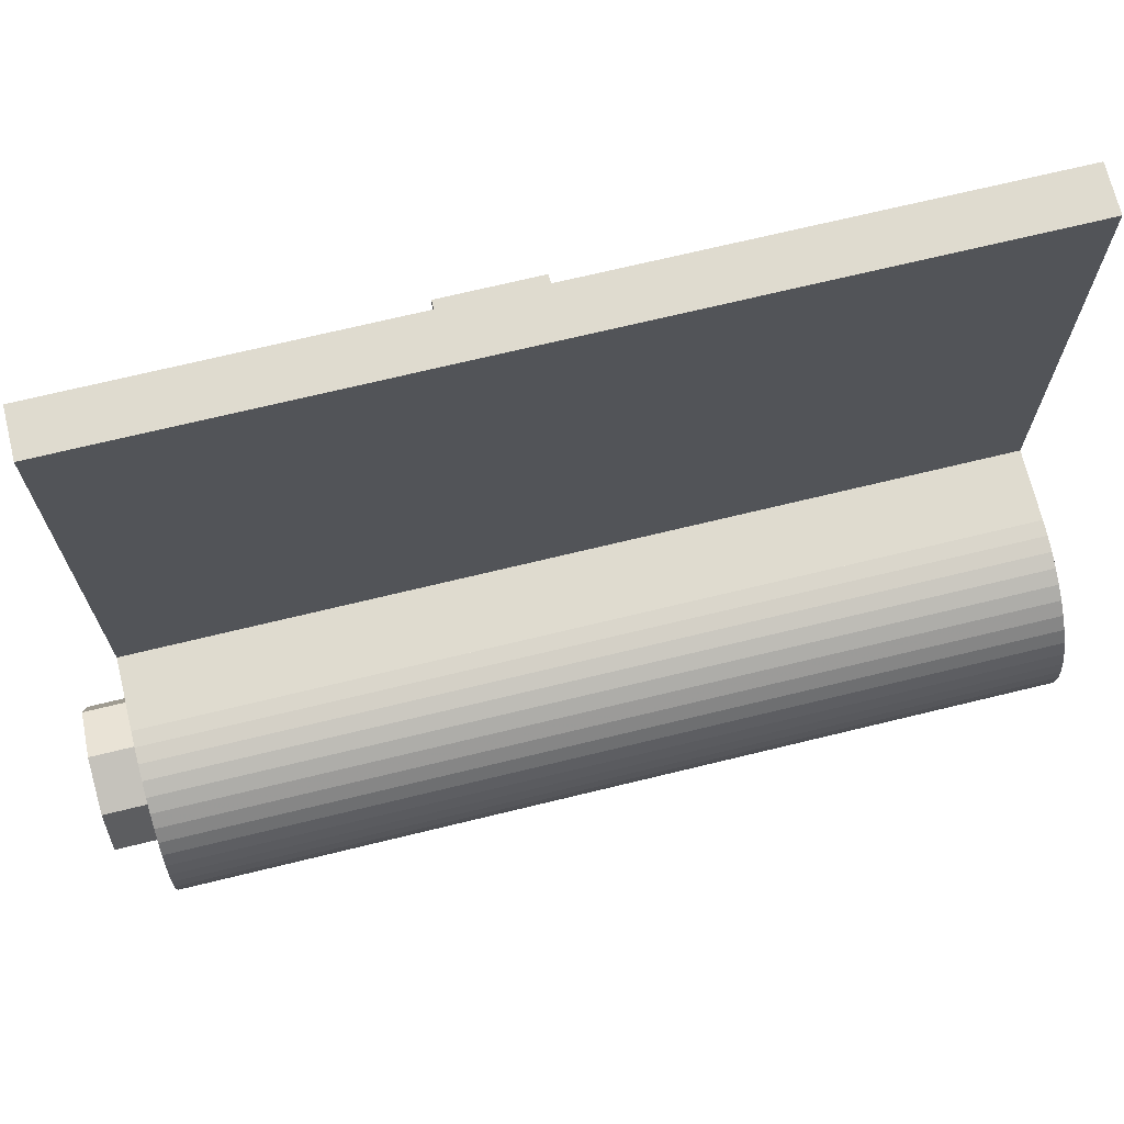
<metadata>
{"format":"obj","ext":"obj","renderer":"f3d","projection":"perspective","resolution":1024,"background":"white","views":[{"elev":70.3,"azim":76.3,"up":"+Z"}]}
</metadata>
<code>
v 0 0.2 0
v -0.3 0.2 0
v -0.2121 0.2 0.2121
v 0 0.2 0
v -0.2121 0.2 0.2121
v 0 0.2 0.3
v 0 0.2 0
v 0 0.2 0.3
v 0.2121 0.2 0.2121
v 0 0.2 0
v 0.2121 0.2 0.2121
v 0.3 0.2 0
v 0 0.2 0
v 0.3 0.2 0
v 0.2121 0.2 -0.2121
v 0 0.2 0
v 0.2121 0.2 -0.2121
v 0 0.2 -0.3
v 0 0.2 0
v 0 0.2 -0.3
v -0.2121 0.2 -0.2121
v 0 0.2 0
v -0.2121 0.2 -0.2121
v -0.3 0.2 0
v -0.2121 0.2 0.2121
v -0.3 0.2 0
v -0.3 3.6 0
v -0.2121 3.6 0.2121
v 0 0.2 0.3
v -0.2121 0.2 0.2121
v -0.2121 3.6 0.2121
v 0 3.6 0.3
v 0.2121 0.2 0.2121
v 0 0.2 0.3
v 0 3.6 0.3
v 0.2121 3.6 0.2121
v 0.3 0.2 0
v 0.2121 0.2 0.2121
v 0.2121 3.6 0.2121
v 0.3 3.6 0
v 0.2121 0.2 -0.2121
v 0.3 0.2 0
v 0.3 3.6 0
v 0.2121 3.6 -0.2121
v 0 0.2 -0.3
v 0.2121 0.2 -0.2121
v 0.2121 3.6 -0.2121
v 0 3.6 -0.3
v -0.2121 0.2 -0.2121
v 0 0.2 -0.3
v 0 3.6 -0.3
v -0.2121 3.6 -0.2121
v -0.3 0.2 0
v -0.2121 0.2 -0.2121
v -0.2121 3.6 -0.2121
v -0.3 3.6 0
v -0.3 3.6 2.5
v -0.3 3.6 0.5
v -0.3 0 0.5
v -0.3 0 2.5
v -0.3 3.6 2.5
v -0.3 0 2.5
v -0.5 0 2.5
v -0.5 3.6 2.5
v -0.5 0 0
v -0.5 1.2 0
v -0.5 1.2 2.5
v -0.5 0 2.5
v -0.4957 0 -0.06525
v -0.5 0 0
v -0.5 1.2 0
v -0.4957 1.2 -0.06525
v -0.4829 0 -0.1294
v -0.4957 0 -0.06525
v -0.4957 1.2 -0.06525
v -0.4829 1.2 -0.1294
v -0.462 0 -0.1913
v -0.4829 0 -0.1294
v -0.4829 1.2 -0.1294
v -0.462 1.2 -0.1913
v -0.433 0 -0.25
v -0.462 0 -0.1913
v -0.462 1.2 -0.1913
v -0.433 1.2 -0.25
v -0.3967 0 -0.3044
v -0.433 0 -0.25
v -0.433 1.2 -0.25
v -0.3967 1.2 -0.3044
v -0.3535 0 -0.3535
v -0.3967 0 -0.3044
v -0.3967 1.2 -0.3044
v -0.3535 1.2 -0.3535
v -0.3044 0 -0.3967
v -0.3535 0 -0.3535
v -0.3535 1.2 -0.3535
v -0.3044 1.2 -0.3967
v -0.25 0 -0.433
v -0.3044 0 -0.3967
v -0.3044 1.2 -0.3967
v -0.25 1.2 -0.433
v -0.1913 0 -0.462
v -0.25 0 -0.433
v -0.25 1.2 -0.433
v -0.1913 1.2 -0.462
v -0.1294 0 -0.4829
v -0.1913 0 -0.462
v -0.1913 1.2 -0.462
v -0.1294 1.2 -0.4829
v -0.06525 0 -0.4957
v -0.1294 0 -0.4829
v -0.1294 1.2 -0.4829
v -0.06525 1.2 -0.4957
v 0 0 -0.5
v -0.06525 0 -0.4957
v -0.06525 1.2 -0.4957
v 0 1.2 -0.5
v 0.06525 0 -0.4957
v 0 0 -0.5
v 0 1.2 -0.5
v 0.06525 1.2 -0.4957
v 0.1294 0 -0.4829
v 0.06525 0 -0.4957
v 0.06525 1.2 -0.4957
v 0.1294 1.2 -0.4829
v 0.1913 0 -0.462
v 0.1294 0 -0.4829
v 0.1294 1.2 -0.4829
v 0.1913 1.2 -0.462
v 0.25 0 -0.433
v 0.1913 0 -0.462
v 0.1913 1.2 -0.462
v 0.25 1.2 -0.433
v 0.3044 0 -0.3967
v 0.25 0 -0.433
v 0.25 1.2 -0.433
v 0.3044 1.2 -0.3967
v 0.3535 0 -0.3535
v 0.3044 0 -0.3967
v 0.3044 1.2 -0.3967
v 0.3535 1.2 -0.3535
v 0.3967 0 -0.3044
v 0.3535 0 -0.3535
v 0.3535 1.2 -0.3535
v 0.3967 1.2 -0.3044
v 0.433 0 -0.25
v 0.3967 0 -0.3044
v 0.3967 1.2 -0.3044
v 0.433 1.2 -0.25
v 0.462 0 -0.1913
v 0.433 0 -0.25
v 0.433 1.2 -0.25
v 0.462 1.2 -0.1913
v 0.4829 0 -0.1294
v 0.462 0 -0.1913
v 0.462 1.2 -0.1913
v 0.4829 1.2 -0.1294
v 0.4957 0 -0.06525
v 0.4829 0 -0.1294
v 0.4829 1.2 -0.1294
v 0.4957 1.2 -0.06525
v 0.5 0 0
v 0.4957 0 -0.06525
v 0.4957 1.2 -0.06525
v 0.5 1.2 0
v 0.4957 0 0.06525
v 0.5 0 0
v 0.5 1.2 0
v 0.4957 1.2 0.06525
v 0.4829 0 0.1294
v 0.4957 0 0.06525
v 0.4957 1.2 0.06525
v 0.4829 1.2 0.1294
v 0.462 0 0.1913
v 0.4829 0 0.1294
v 0.4829 1.2 0.1294
v 0.462 1.2 0.1913
v 0.433 0 0.25
v 0.462 0 0.1913
v 0.462 1.2 0.1913
v 0.433 1.2 0.25
v 0.3967 0 0.3044
v 0.433 0 0.25
v 0.433 1.2 0.25
v 0.3967 1.2 0.3044
v 0.3535 0 0.3535
v 0.3967 0 0.3044
v 0.3967 1.2 0.3044
v 0.3535 1.2 0.3535
v 0.3044 0 0.3967
v 0.3535 0 0.3535
v 0.3535 1.2 0.3535
v 0.3044 1.2 0.3967
v 0.25 0 0.433
v 0.3044 0 0.3967
v 0.3044 1.2 0.3967
v 0.25 1.2 0.433
v 0.1913 0 0.462
v 0.25 0 0.433
v 0.25 1.2 0.433
v 0.1913 1.2 0.462
v 0.1294 0 0.4829
v 0.1913 0 0.462
v 0.1913 1.2 0.462
v 0.1294 1.2 0.4829
v 0.06525 0 0.4957
v 0.1294 0 0.4829
v 0.1294 1.2 0.4829
v 0.06525 1.2 0.4957
v 0 0 0.5
v 0.06525 0 0.4957
v 0.06525 1.2 0.4957
v 0 1.2 0.5
v 0 0 0
v -0.5 0 0
v -0.3535 0 -0.3535
v 0 0 0
v -0.3535 0 -0.3535
v 0 0 -0.5
v 0 0 0
v 0 0 -0.5
v 0.3535 0 -0.3535
v 0 0 0
v 0.3535 0 -0.3535
v 0.5 0 0
v 0 0 0
v 0.5 0 0
v 0.3535 0 0.3535
v 0 0 0
v 0.3535 0 0.3535
v 0 0 0.5
v 0 0 0
v -0.5 0 0
v -0.3 0 0.5
v 0 0 0.5
v -0.3 0 0.5
v -0.5 0 0
v -0.5 0 2.5
v -0.3 0 2.5
v -0.4 3.6 0
v -0.2828 3.6 -0.2828
v -0.2121 3.6 -0.2121
v -0.3 3.6 0
v -0.2828 3.6 -0.2828
v 0 3.6 -0.4
v 0 3.6 -0.3
v -0.2121 3.6 -0.2121
v 0 3.6 -0.4
v 0.2828 3.6 -0.2828
v 0.2121 3.6 -0.2121
v 0 3.6 -0.3
v 0.2828 3.6 -0.2828
v 0.4 3.6 0
v 0.3 3.6 0
v 0.2121 3.6 -0.2121
v 0.4 3.6 0
v 0.2828 3.6 0.2828
v 0.2121 3.6 0.2121
v 0.3 3.6 0
v 0.2828 3.6 0.2828
v 0 3.6 0.4
v 0 3.6 0.3
v 0.2121 3.6 0.2121
v 0 3.6 0.4
v -0.2828 3.6 0.2828
v -0.2121 3.6 0.2121
v 0 3.6 0.3
v -0.2828 3.6 0.2828
v -0.4 3.6 0
v -0.3 3.6 0
v -0.2121 3.6 0.2121
v -0.5 3.6 0
v -0.4957 3.6 -0.06525
v -0.3966 3.6 -0.0522
v -0.4 3.6 0
v -0.4957 3.6 -0.06525
v -0.4829 3.6 -0.1294
v -0.3864 3.6 -0.1035
v -0.3966 3.6 -0.0522
v -0.4829 3.6 -0.1294
v -0.462 3.6 -0.1913
v -0.3696 3.6 -0.1531
v -0.3864 3.6 -0.1035
v -0.462 3.6 -0.1913
v -0.433 3.6 -0.25
v -0.3464 3.6 -0.2
v -0.3696 3.6 -0.1531
v -0.433 3.6 -0.25
v -0.3967 3.6 -0.3044
v -0.3174 3.6 -0.2435
v -0.3464 3.6 -0.2
v -0.3967 3.6 -0.3044
v -0.3535 3.6 -0.3535
v -0.2828 3.6 -0.2828
v -0.3174 3.6 -0.2435
v -0.3535 3.6 -0.3535
v -0.3044 3.6 -0.3967
v -0.2435 3.6 -0.3174
v -0.2828 3.6 -0.2828
v -0.3044 3.6 -0.3967
v -0.25 3.6 -0.433
v -0.2 3.6 -0.3464
v -0.2435 3.6 -0.3174
v -0.25 3.6 -0.433
v -0.1913 3.6 -0.462
v -0.1531 3.6 -0.3696
v -0.2 3.6 -0.3464
v -0.1913 3.6 -0.462
v -0.1294 3.6 -0.4829
v -0.1035 3.6 -0.3864
v -0.1531 3.6 -0.3696
v -0.1294 3.6 -0.4829
v -0.06525 3.6 -0.4957
v -0.0522 3.6 -0.3966
v -0.1035 3.6 -0.3864
v -0.06525 3.6 -0.4957
v 0 3.6 -0.5
v 0 3.6 -0.4
v -0.0522 3.6 -0.3966
v 0 3.6 -0.5
v 0.06525 3.6 -0.4957
v 0.0522 3.6 -0.3966
v 0 3.6 -0.4
v 0.06525 3.6 -0.4957
v 0.1294 3.6 -0.4829
v 0.1035 3.6 -0.3864
v 0.0522 3.6 -0.3966
v 0.1294 3.6 -0.4829
v 0.1913 3.6 -0.462
v 0.1531 3.6 -0.3696
v 0.1035 3.6 -0.3864
v 0.1913 3.6 -0.462
v 0.25 3.6 -0.433
v 0.2 3.6 -0.3464
v 0.1531 3.6 -0.3696
v 0.25 3.6 -0.433
v 0.3044 3.6 -0.3967
v 0.2435 3.6 -0.3174
v 0.2 3.6 -0.3464
v 0.3044 3.6 -0.3967
v 0.3535 3.6 -0.3535
v 0.2828 3.6 -0.2828
v 0.2435 3.6 -0.3174
v 0.3535 3.6 -0.3535
v 0.3967 3.6 -0.3044
v 0.3174 3.6 -0.2435
v 0.2828 3.6 -0.2828
v 0.3967 3.6 -0.3044
v 0.433 3.6 -0.25
v 0.3464 3.6 -0.2
v 0.3174 3.6 -0.2435
v 0.433 3.6 -0.25
v 0.462 3.6 -0.1913
v 0.3696 3.6 -0.1531
v 0.3464 3.6 -0.2
v 0.462 3.6 -0.1913
v 0.4829 3.6 -0.1294
v 0.3864 3.6 -0.1035
v 0.3696 3.6 -0.1531
v 0.4829 3.6 -0.1294
v 0.4957 3.6 -0.06525
v 0.3966 3.6 -0.0522
v 0.3864 3.6 -0.1035
v 0.4957 3.6 -0.06525
v 0.5 3.6 0
v 0.4 3.6 0
v 0.3966 3.6 -0.0522
v 0.5 3.6 0
v 0.4957 3.6 0.06525
v 0.3966 3.6 0.0522
v 0.4 3.6 0
v 0.4957 3.6 0.06525
v 0.4829 3.6 0.1294
v 0.3864 3.6 0.1035
v 0.3966 3.6 0.0522
v 0.4829 3.6 0.1294
v 0.462 3.6 0.1913
v 0.3696 3.6 0.1531
v 0.3864 3.6 0.1035
v 0.462 3.6 0.1913
v 0.433 3.6 0.25
v 0.3464 3.6 0.2
v 0.3696 3.6 0.1531
v 0.433 3.6 0.25
v 0.3967 3.6 0.3044
v 0.3174 3.6 0.2435
v 0.3464 3.6 0.2
v 0.3967 3.6 0.3044
v 0.3535 3.6 0.3535
v 0.2828 3.6 0.2828
v 0.3174 3.6 0.2435
v 0.3535 3.6 0.3535
v 0.3044 3.6 0.3967
v 0.2435 3.6 0.3174
v 0.2828 3.6 0.2828
v 0.3044 3.6 0.3967
v 0.25 3.6 0.433
v 0.2 3.6 0.3464
v 0.2435 3.6 0.3174
v 0.25 3.6 0.433
v 0.1913 3.6 0.462
v 0.1531 3.6 0.3696
v 0.2 3.6 0.3464
v 0.1913 3.6 0.462
v 0.1294 3.6 0.4829
v 0.1035 3.6 0.3864
v 0.1531 3.6 0.3696
v 0.1294 3.6 0.4829
v 0.06525 3.6 0.4957
v 0.0522 3.6 0.3966
v 0.1035 3.6 0.3864
v 0.06525 3.6 0.4957
v 0 3.6 0.5
v 0 3.6 0.4
v 0.0522 3.6 0.3966
v 0 3.6 0.5
v -0.06525 3.6 0.4957
v -0.0522 3.6 0.3966
v 0 3.6 0.4
v -0.06525 3.6 0.4957
v -0.1294 3.6 0.4829
v -0.1035 3.6 0.3864
v -0.0522 3.6 0.3966
v -0.1294 3.6 0.4829
v -0.1913 3.6 0.462
v -0.1531 3.6 0.3696
v -0.1035 3.6 0.3864
v -0.1913 3.6 0.462
v -0.25 3.6 0.433
v -0.2 3.6 0.3464
v -0.1531 3.6 0.3696
v -0.25 3.6 0.433
v -0.3044 3.6 0.3967
v -0.2435 3.6 0.3174
v -0.2 3.6 0.3464
v -0.3044 3.6 0.3967
v -0.3535 3.6 0.3535
v -0.2828 3.6 0.2828
v -0.2435 3.6 0.3174
v -0.3535 3.6 0.3535
v -0.3967 3.6 0.3044
v -0.3174 3.6 0.2435
v -0.2828 3.6 0.2828
v -0.3967 3.6 0.3044
v -0.433 3.6 0.25
v -0.3464 3.6 0.2
v -0.3174 3.6 0.2435
v -0.433 3.6 0.25
v -0.462 3.6 0.1913
v -0.3696 3.6 0.1531
v -0.3464 3.6 0.2
v -0.462 3.6 0.1913
v -0.4829 3.6 0.1294
v -0.3864 3.6 0.1035
v -0.3696 3.6 0.1531
v -0.4829 3.6 0.1294
v -0.4957 3.6 0.06525
v -0.3966 3.6 0.0522
v -0.3864 3.6 0.1035
v -0.4957 3.6 0.06525
v -0.5 3.6 0
v -0.4 3.6 0
v -0.3966 3.6 0.0522
v -0.5 3.6 0.5
v -0.3535 3.6 0.3535
v 0 3.6 0.5
v -0.5 3.6 0.5
v -0.5 3.6 0
v -0.3535 3.6 0.3535
v -0.3 3.6 2.5
v -0.5 3.6 2.5
v -0.5 3.6 0.5
v -0.3 3.6 0.5
v 0 3.6 0.5
v 0 0 0.5
v -0.3 0 0.5
v -0.3 3.6 0.5
v -0.5 1.8 2.05
v -0.5 1.4 2.05
v -0.5 1.2 0
v -0.5 3.6 0
v -0.5 1.2 0
v -0.5 1.4 2.05
v -0.5 1.4 2.15
v -0.5 1.2 2.5
v -0.5 1.2 2.5
v -0.5 1.4 2.15
v -0.5 1.8 2.15
v -0.5 3.6 2.5
v -0.5 3.6 2.5
v -0.5 1.8 2.15
v -0.5 1.8 2.05
v -0.5 3.6 0
v -0.7 1.8 2.15
v -0.7 1.4 2.15
v -0.7 1.4 2.05
v -0.7 1.8 2.05
v -0.7 1.8 2.15
v -0.5 1.8 2.15
v -0.5 1.4 2.15
v -0.7 1.4 2.15
v -0.7 1.8 2.05
v -0.5 1.8 2.05
v -0.5 1.8 2.15
v -0.7 1.8 2.15
v -0.7 1.4 2.05
v -0.5 1.4 2.05
v -0.5 1.8 2.05
v -0.7 1.8 2.05
v -0.7 1.4 2.15
v -0.5 1.4 2.15
v -0.5 1.4 2.05
v -0.7 1.4 2.05
v -0.4957 1.2 -0.06525
v -0.5 1.2 0
v -0.5 3.6 0
v -0.4957 3.6 -0.06525
v -0.4829 1.2 -0.1294
v -0.4957 1.2 -0.06525
v -0.4957 3.6 -0.06525
v -0.4829 3.6 -0.1294
v -0.462 1.2 -0.1913
v -0.4829 1.2 -0.1294
v -0.4829 3.6 -0.1294
v -0.462 3.6 -0.1913
v -0.433 1.2 -0.25
v -0.462 1.2 -0.1913
v -0.462 3.6 -0.1913
v -0.433 3.6 -0.25
v -0.3967 1.2 -0.3044
v -0.433 1.2 -0.25
v -0.433 3.6 -0.25
v -0.3967 3.6 -0.3044
v -0.3535 1.2 -0.3535
v -0.3967 1.2 -0.3044
v -0.3967 3.6 -0.3044
v -0.3535 3.6 -0.3535
v -0.3044 1.2 -0.3967
v -0.3535 1.2 -0.3535
v -0.3535 3.6 -0.3535
v -0.3044 3.6 -0.3967
v -0.25 1.2 -0.433
v -0.3044 1.2 -0.3967
v -0.3044 3.6 -0.3967
v -0.25 3.6 -0.433
v -0.1913 1.2 -0.462
v -0.25 1.2 -0.433
v -0.25 3.6 -0.433
v -0.1913 3.6 -0.462
v -0.1294 1.2 -0.4829
v -0.1913 1.2 -0.462
v -0.1913 3.6 -0.462
v -0.1294 3.6 -0.4829
v -0.06525 1.2 -0.4957
v -0.1294 1.2 -0.4829
v -0.1294 3.6 -0.4829
v -0.06525 3.6 -0.4957
v 0 1.2 -0.5
v -0.06525 1.2 -0.4957
v -0.06525 3.6 -0.4957
v 0 3.6 -0.5
v 0.06525 1.2 -0.4957
v 0 1.2 -0.5
v 0 3.6 -0.5
v 0.06525 3.6 -0.4957
v 0.1294 1.2 -0.4829
v 0.06525 1.2 -0.4957
v 0.06525 3.6 -0.4957
v 0.1294 3.6 -0.4829
v 0.1913 1.2 -0.462
v 0.1294 1.2 -0.4829
v 0.1294 3.6 -0.4829
v 0.1913 3.6 -0.462
v 0.25 1.2 -0.433
v 0.1913 1.2 -0.462
v 0.1913 3.6 -0.462
v 0.25 3.6 -0.433
v 0.3044 1.2 -0.3967
v 0.25 1.2 -0.433
v 0.25 3.6 -0.433
v 0.3044 3.6 -0.3967
v 0.3535 1.2 -0.3535
v 0.3044 1.2 -0.3967
v 0.3044 3.6 -0.3967
v 0.3535 3.6 -0.3535
v 0.3967 1.2 -0.3044
v 0.3535 1.2 -0.3535
v 0.3535 3.6 -0.3535
v 0.3967 3.6 -0.3044
v 0.433 1.2 -0.25
v 0.3967 1.2 -0.3044
v 0.3967 3.6 -0.3044
v 0.433 3.6 -0.25
v 0.462 1.2 -0.1913
v 0.433 1.2 -0.25
v 0.433 3.6 -0.25
v 0.462 3.6 -0.1913
v 0.4829 1.2 -0.1294
v 0.462 1.2 -0.1913
v 0.462 3.6 -0.1913
v 0.4829 3.6 -0.1294
v 0.4957 1.2 -0.06525
v 0.4829 1.2 -0.1294
v 0.4829 3.6 -0.1294
v 0.4957 3.6 -0.06525
v 0.5 1.2 0
v 0.4957 1.2 -0.06525
v 0.4957 3.6 -0.06525
v 0.5 3.6 0
v 0.4957 1.2 0.06525
v 0.5 1.2 0
v 0.5 3.6 0
v 0.4957 3.6 0.06525
v 0.4829 1.2 0.1294
v 0.4957 1.2 0.06525
v 0.4957 3.6 0.06525
v 0.4829 3.6 0.1294
v 0.462 1.2 0.1913
v 0.4829 1.2 0.1294
v 0.4829 3.6 0.1294
v 0.462 3.6 0.1913
v 0.433 1.2 0.25
v 0.462 1.2 0.1913
v 0.462 3.6 0.1913
v 0.433 3.6 0.25
v 0.3967 1.2 0.3044
v 0.433 1.2 0.25
v 0.433 3.6 0.25
v 0.3967 3.6 0.3044
v 0.3535 1.2 0.3535
v 0.3967 1.2 0.3044
v 0.3967 3.6 0.3044
v 0.3535 3.6 0.3535
v 0.3044 1.2 0.3967
v 0.3535 1.2 0.3535
v 0.3535 3.6 0.3535
v 0.3044 3.6 0.3967
v 0.25 1.2 0.433
v 0.3044 1.2 0.3967
v 0.3044 3.6 0.3967
v 0.25 3.6 0.433
v 0.1913 1.2 0.462
v 0.25 1.2 0.433
v 0.25 3.6 0.433
v 0.1913 3.6 0.462
v 0.1294 1.2 0.4829
v 0.1913 1.2 0.462
v 0.1913 3.6 0.462
v 0.1294 3.6 0.4829
v 0.06525 1.2 0.4957
v 0.1294 1.2 0.4829
v 0.1294 3.6 0.4829
v 0.06525 3.6 0.4957
v 0 1.2 0.5
v 0.06525 1.2 0.4957
v 0.06525 3.6 0.4957
v 0 3.6 0.5
v -0.2121 0 -0.2121
v -0.3 0 0
v -0.3 -0.2 0
v -0.2121 -0.2 -0.2121
v 0 0 -0.3
v -0.2121 0 -0.2121
v -0.2121 -0.2 -0.2121
v 0 -0.2 -0.3
v 0.2121 0 -0.2121
v 0 0 -0.3
v 0 -0.2 -0.3
v 0.2121 -0.2 -0.2121
v 0.3 0 0
v 0.2121 0 -0.2121
v 0.2121 -0.2 -0.2121
v 0.3 -0.2 0
v 0.2121 0 0.2121
v 0.3 0 0
v 0.3 -0.2 0
v 0.2121 -0.2 0.2121
v 0 0 0.3
v 0.2121 0 0.2121
v 0.2121 -0.2 0.2121
v 0 -0.2 0.3
v -0.2121 0 0.2121
v 0 0 0.3
v 0 -0.2 0.3
v -0.2121 -0.2 0.2121
v -0.3 0 0
v -0.2121 0 0.2121
v -0.2121 -0.2 0.2121
v -0.3 -0.2 0
v 0 -0.2 0
v -0.3 -0.2 0
v -0.2121 -0.2 -0.2121
v 0 -0.2 0
v -0.2121 -0.2 -0.2121
v 0 -0.2 -0.3
v 0 -0.2 0
v 0 -0.2 -0.3
v 0.2121 -0.2 -0.2121
v 0 -0.2 0
v 0.2121 -0.2 -0.2121
v 0.3 -0.2 0
v 0 -0.2 0
v 0.3 -0.2 0
v 0.2121 -0.2 0.2121
v 0 -0.2 0
v 0.2121 -0.2 0.2121
v 0 -0.2 0.3
v 0 -0.2 0
v 0 -0.2 0.3
v -0.2121 -0.2 0.2121
v 0 -0.2 0
v -0.2121 -0.2 0.2121
v -0.3 -0.2 0
g mesh6066547
f 1 2 3
f 4 5 6
f 7 8 9
f 10 11 12
f 13 14 15
f 16 17 18
f 19 20 21
f 22 23 24
g mesh6066549
f 25 26 27
f 27 28 25
f 29 30 31
f 31 32 29
f 33 34 35
f 35 36 33
f 37 38 39
f 39 40 37
f 41 42 43
f 43 44 41
f 45 46 47
f 47 48 45
f 49 50 51
f 51 52 49
f 53 54 55
f 55 56 53
g mesh6066553
f 57 59 58
f 59 57 60
g mesh6066555
f 61 63 62
f 63 61 64
g mesh6066557
f 65 67 66
f 67 65 68
g mesh6066559
f 69 70 71
f 71 72 69
f 73 74 75
f 75 76 73
f 77 78 79
f 79 80 77
f 81 82 83
f 83 84 81
f 85 86 87
f 87 88 85
f 89 90 91
f 91 92 89
f 93 94 95
f 95 96 93
f 97 98 99
f 99 100 97
f 101 102 103
f 103 104 101
f 105 106 107
f 107 108 105
f 109 110 111
f 111 112 109
f 113 114 115
f 115 116 113
f 117 118 119
f 119 120 117
f 121 122 123
f 123 124 121
f 125 126 127
f 127 128 125
f 129 130 131
f 131 132 129
f 133 134 135
f 135 136 133
f 137 138 139
f 139 140 137
f 141 142 143
f 143 144 141
f 145 146 147
f 147 148 145
f 149 150 151
f 151 152 149
f 153 154 155
f 155 156 153
f 157 158 159
f 159 160 157
f 161 162 163
f 163 164 161
f 165 166 167
f 167 168 165
f 169 170 171
f 171 172 169
f 173 174 175
f 175 176 173
f 177 178 179
f 179 180 177
f 181 182 183
f 183 184 181
f 185 186 187
f 187 188 185
f 189 190 191
f 191 192 189
f 193 194 195
f 195 196 193
f 197 198 199
f 199 200 197
f 201 202 203
f 203 204 201
f 205 206 207
f 207 208 205
f 209 210 211
f 211 212 209
g mesh6066562
f 213 214 215
f 216 217 218
f 219 220 221
f 222 223 224
f 225 226 227
f 228 229 230
f 231 233 232
f 233 231 234
f 235 237 236
f 237 235 238
g mesh6066564
f 239 241 240
f 241 239 242
f 243 245 244
f 245 243 246
f 247 249 248
f 249 247 250
f 251 253 252
f 253 251 254
f 255 257 256
f 257 255 258
f 259 261 260
f 261 259 262
f 263 265 264
f 265 263 266
f 267 269 268
f 269 267 270
g mesh6066566
f 271 273 272
f 273 271 274
f 275 277 276
f 277 275 278
f 279 281 280
f 281 279 282
f 283 285 284
f 285 283 286
f 287 289 288
f 289 287 290
f 291 293 292
f 293 291 294
f 295 297 296
f 297 295 298
f 299 301 300
f 301 299 302
f 303 305 304
f 305 303 306
f 307 309 308
f 309 307 310
f 311 313 312
f 313 311 314
f 315 317 316
f 317 315 318
f 319 321 320
f 321 319 322
f 323 325 324
f 325 323 326
f 327 329 328
f 329 327 330
f 331 333 332
f 333 331 334
f 335 337 336
f 337 335 338
f 339 341 340
f 341 339 342
f 343 345 344
f 345 343 346
f 347 349 348
f 349 347 350
f 351 353 352
f 353 351 354
f 355 357 356
f 357 355 358
f 359 361 360
f 361 359 362
f 363 365 364
f 365 363 366
f 367 369 368
f 369 367 370
f 371 373 372
f 373 371 374
f 375 377 376
f 377 375 378
f 379 381 380
f 381 379 382
f 383 385 384
f 385 383 386
f 387 389 388
f 389 387 390
f 391 393 392
f 393 391 394
f 395 397 396
f 397 395 398
f 399 401 400
f 401 399 402
f 403 405 404
f 405 403 406
f 407 409 408
f 409 407 410
f 411 413 412
f 413 411 414
f 415 417 416
f 417 415 418
f 419 421 420
f 421 419 422
f 423 425 424
f 425 423 426
f 427 429 428
f 429 427 430
f 431 433 432
f 433 431 434
f 435 437 436
f 437 435 438
f 439 441 440
f 441 439 442
f 443 445 444
f 445 443 446
f 447 449 448
f 449 447 450
f 451 453 452
f 453 451 454
f 455 457 456
f 457 455 458
f 459 461 460
f 461 459 462
g mesh6066568
f 463 465 464
f 466 468 467
f 469 471 470
f 471 469 472
g mesh6066570
f 473 475 474
f 475 473 476
g mesh6066573
f 477 479 478
f 479 477 480
f 481 483 482
f 483 481 484
f 485 487 486
f 487 485 488
f 489 491 490
f 491 489 492
g mesh6066575
f 493 495 494
f 495 493 496
f 497 499 498
f 499 497 500
f 501 503 502
f 503 501 504
f 505 507 506
f 507 505 508
f 509 511 510
f 511 509 512
g mesh6066577
f 513 514 515
f 515 516 513
f 517 518 519
f 519 520 517
f 521 522 523
f 523 524 521
f 525 526 527
f 527 528 525
f 529 530 531
f 531 532 529
f 533 534 535
f 535 536 533
f 537 538 539
f 539 540 537
f 541 542 543
f 543 544 541
f 545 546 547
f 547 548 545
f 549 550 551
f 551 552 549
f 553 554 555
f 555 556 553
f 557 558 559
f 559 560 557
f 561 562 563
f 563 564 561
f 565 566 567
f 567 568 565
f 569 570 571
f 571 572 569
f 573 574 575
f 575 576 573
f 577 578 579
f 579 580 577
f 581 582 583
f 583 584 581
f 585 586 587
f 587 588 585
f 589 590 591
f 591 592 589
f 593 594 595
f 595 596 593
f 597 598 599
f 599 600 597
f 601 602 603
f 603 604 601
f 605 606 607
f 607 608 605
f 609 610 611
f 611 612 609
f 613 614 615
f 615 616 613
f 617 618 619
f 619 620 617
f 621 622 623
f 623 624 621
f 625 626 627
f 627 628 625
f 629 630 631
f 631 632 629
f 633 634 635
f 635 636 633
f 637 638 639
f 639 640 637
f 641 642 643
f 643 644 641
f 645 646 647
f 647 648 645
f 649 650 651
f 651 652 649
f 653 654 655
f 655 656 653
g mesh6066583
f 657 659 658
f 659 657 660
f 661 663 662
f 663 661 664
f 665 667 666
f 667 665 668
f 669 671 670
f 671 669 672
f 673 675 674
f 675 673 676
f 677 679 678
f 679 677 680
f 681 683 682
f 683 681 684
f 685 687 686
f 687 685 688
g mesh6066585
f 689 690 691
f 692 693 694
f 695 696 697
f 698 699 700
f 701 702 703
f 704 705 706
f 707 708 709
f 710 711 712

</code>
